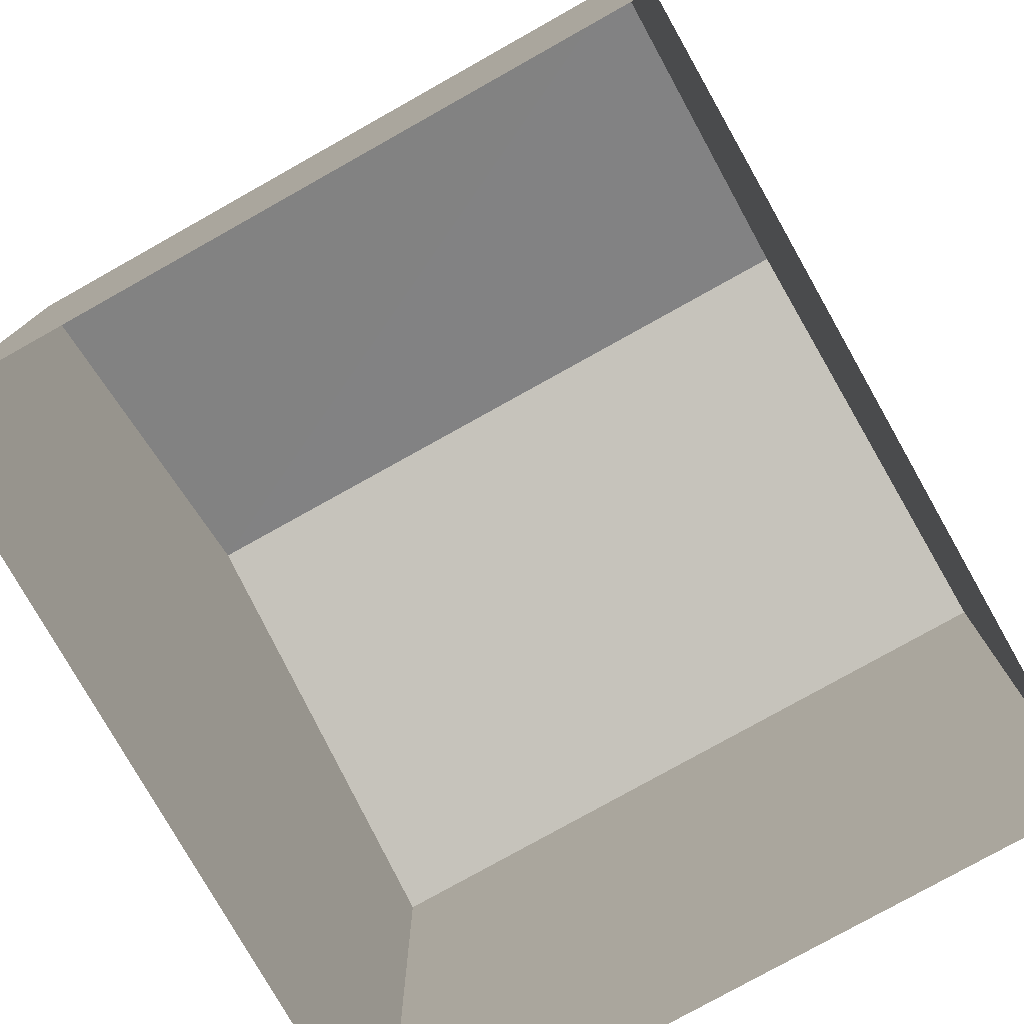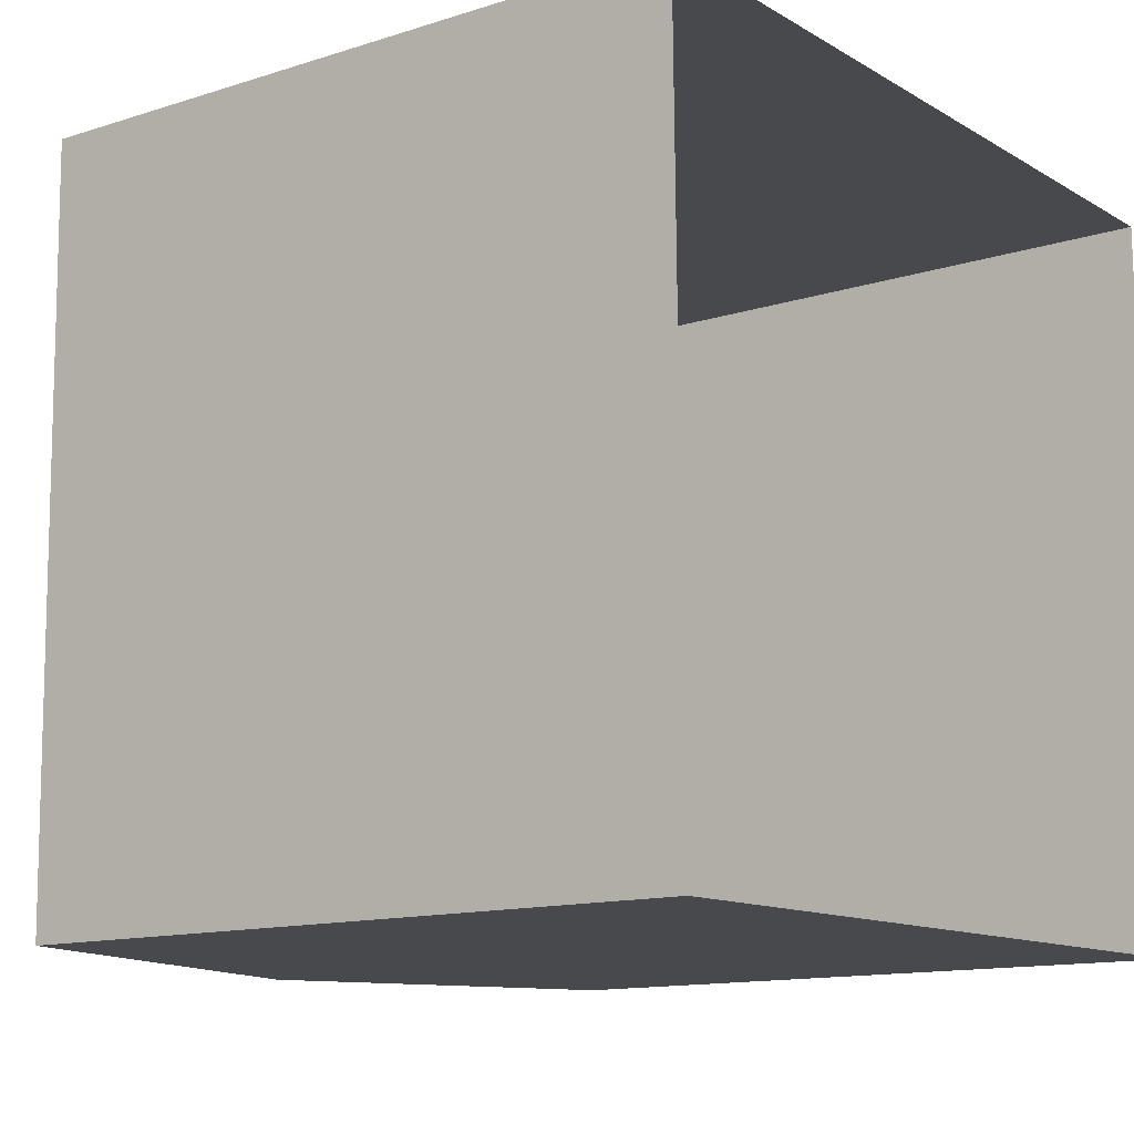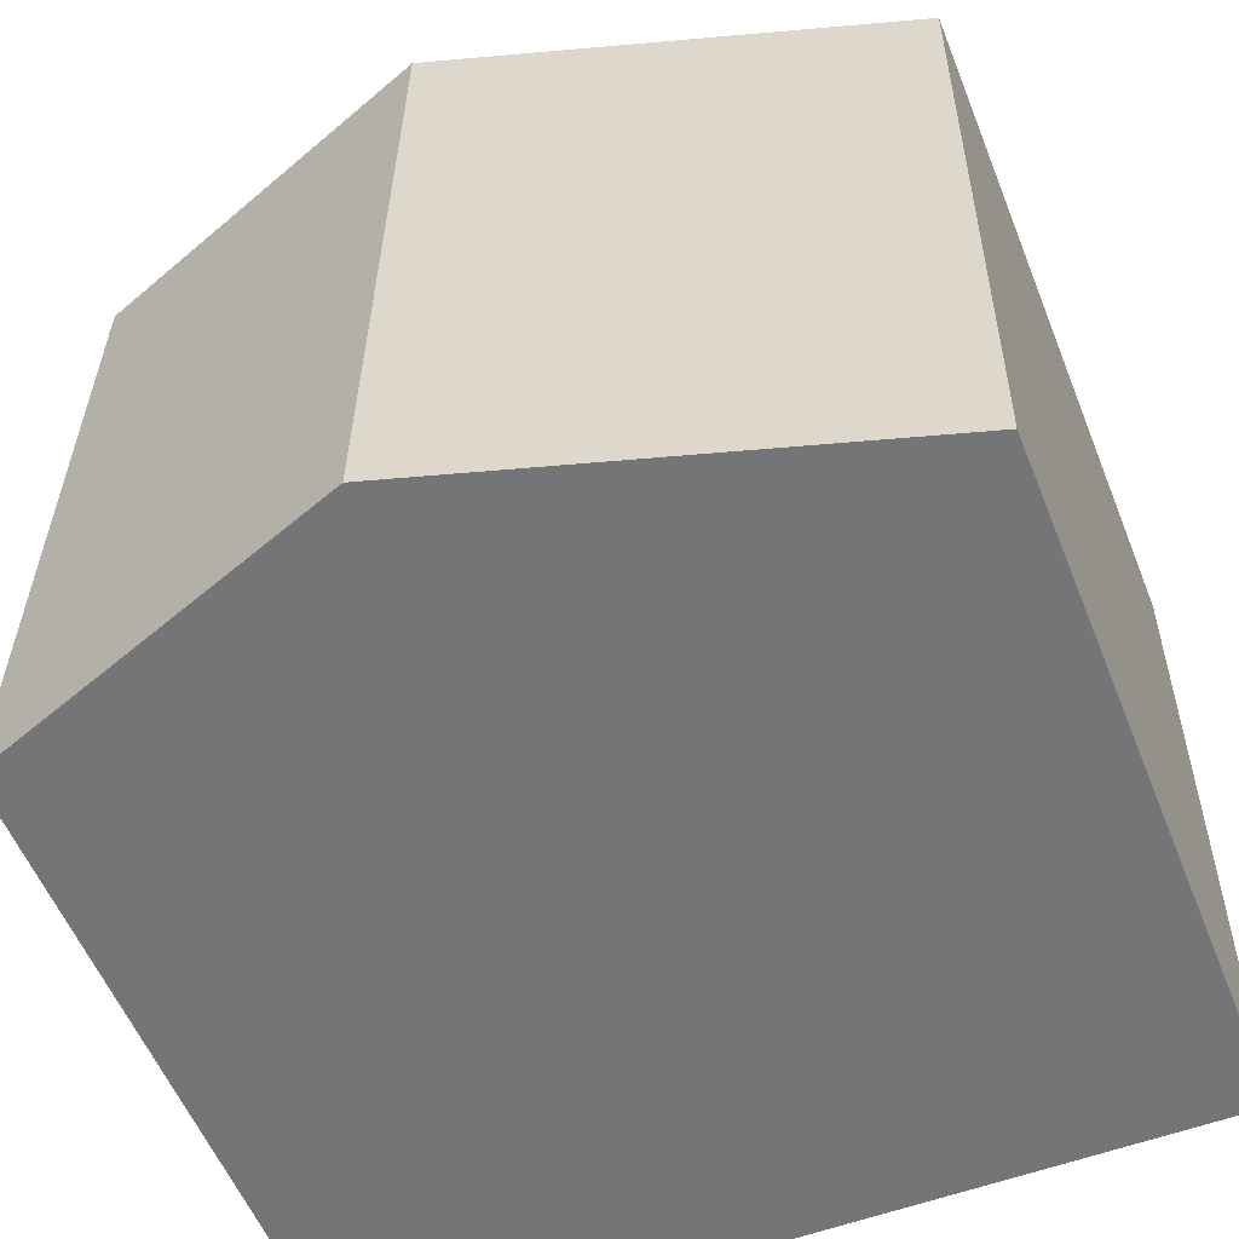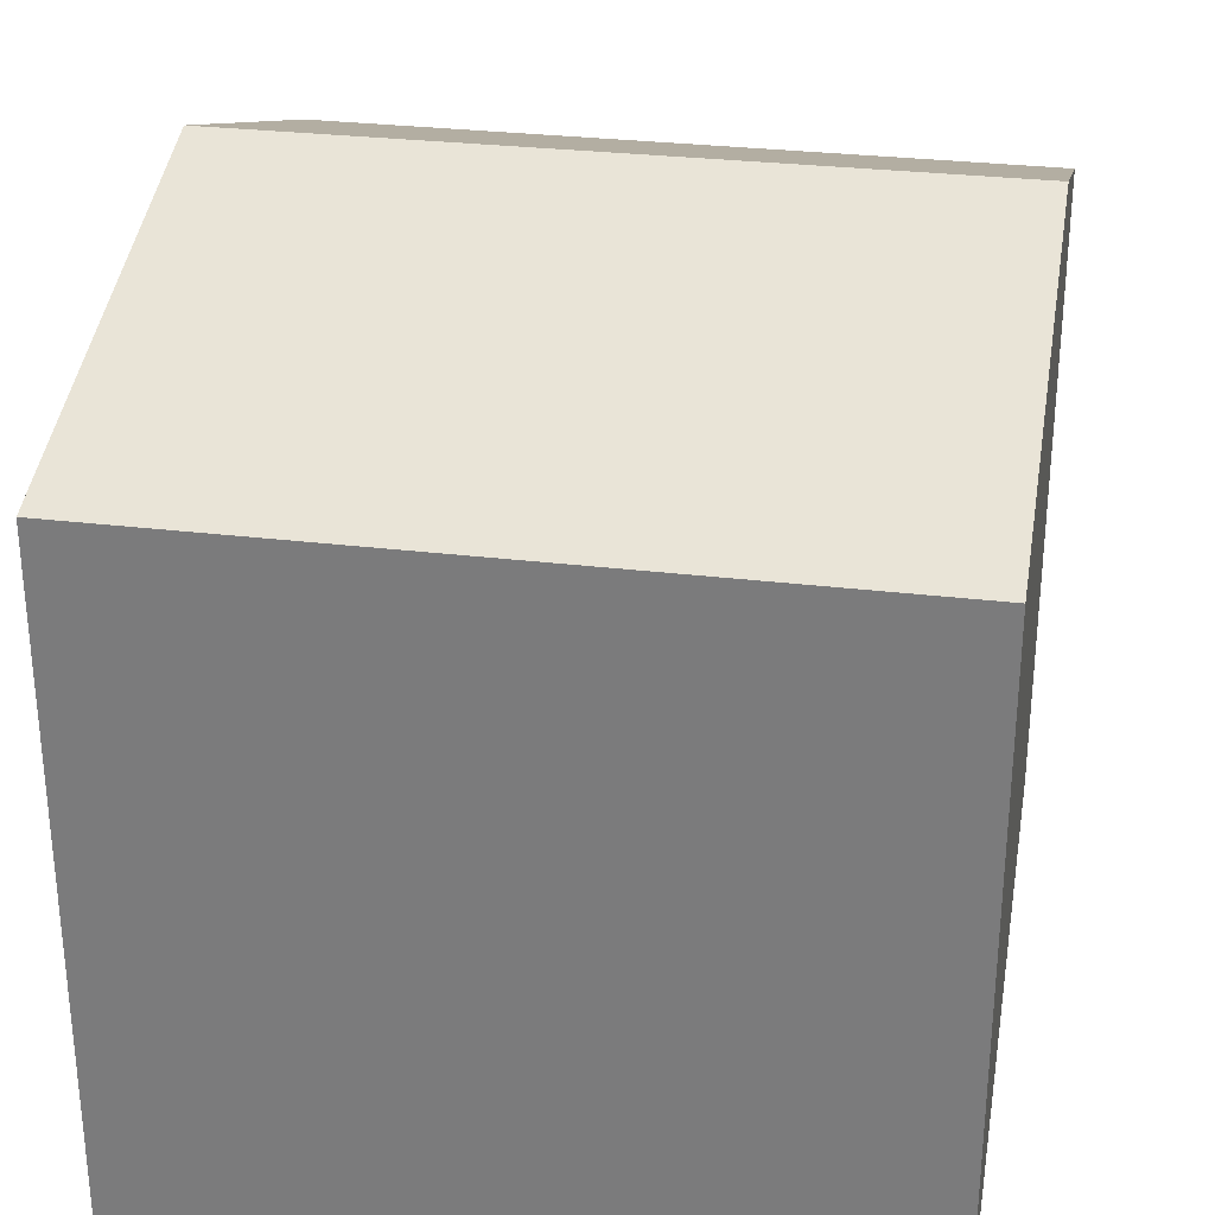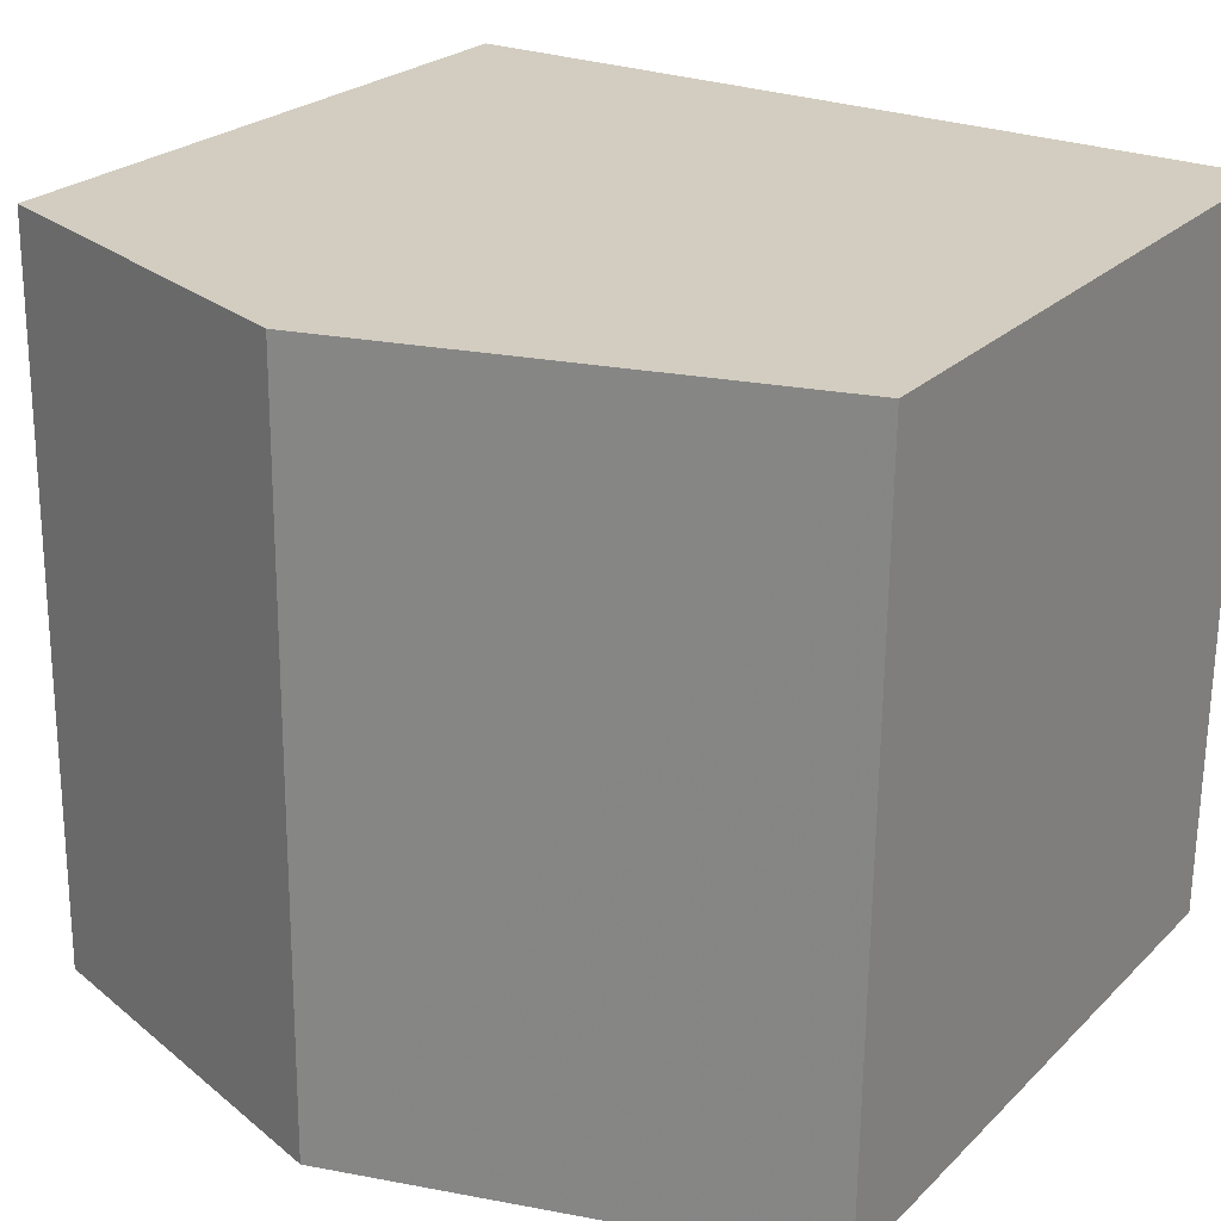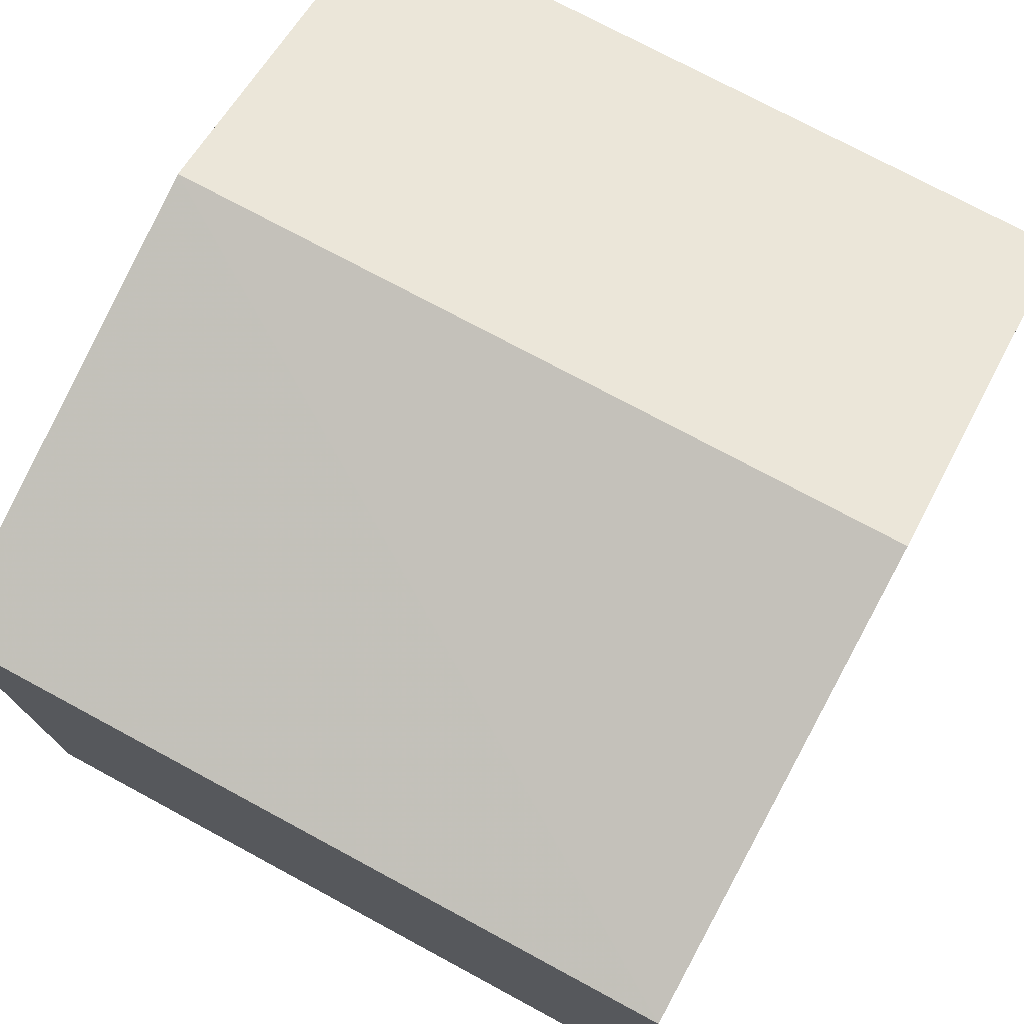
<metadata>
{"format":"obj","ext":"obj","renderer":"f3d","projection":"perspective","resolution":1024,"background":"white","views":[{"elev":-77.8,"azim":-61.3,"up":"+Z"},{"elev":-12.8,"azim":126.4,"up":"+Y"},{"elev":-56.7,"azim":21.8,"up":"+Y"},{"elev":29.9,"azim":99.2,"up":"+Z"},{"elev":23.9,"azim":32.8,"up":"+Y"},{"elev":75.6,"azim":117.6,"up":"+Z"}]}
</metadata>
<code>
v -3.725e+05 -1.042e+05 29.41
v -3.725e+05 -1.042e+05 29.41
v -3.725e+05 -1.042e+05 29.41
v -3.725e+05 -1.042e+05 29.41
v -3.725e+05 -1.042e+05 40.21
v -3.725e+05 -1.042e+05 38.45
v -3.725e+05 -1.042e+05 40.21
v -3.725e+05 -1.042e+05 38.45
v -3.725e+05 -1.042e+05 38.45
v -3.725e+05 -1.042e+05 38.45
f 1 2 3
f 1 4 2
f 5 6 7
f 5 8 6
f 7 9 5
f 7 10 9
f 9 1 5
f 1 3 5
f 3 8 5
f 6 3 2
f 6 8 3
f 6 2 7
f 2 4 7
f 4 10 7
f 9 4 1
f 9 10 4

</code>
